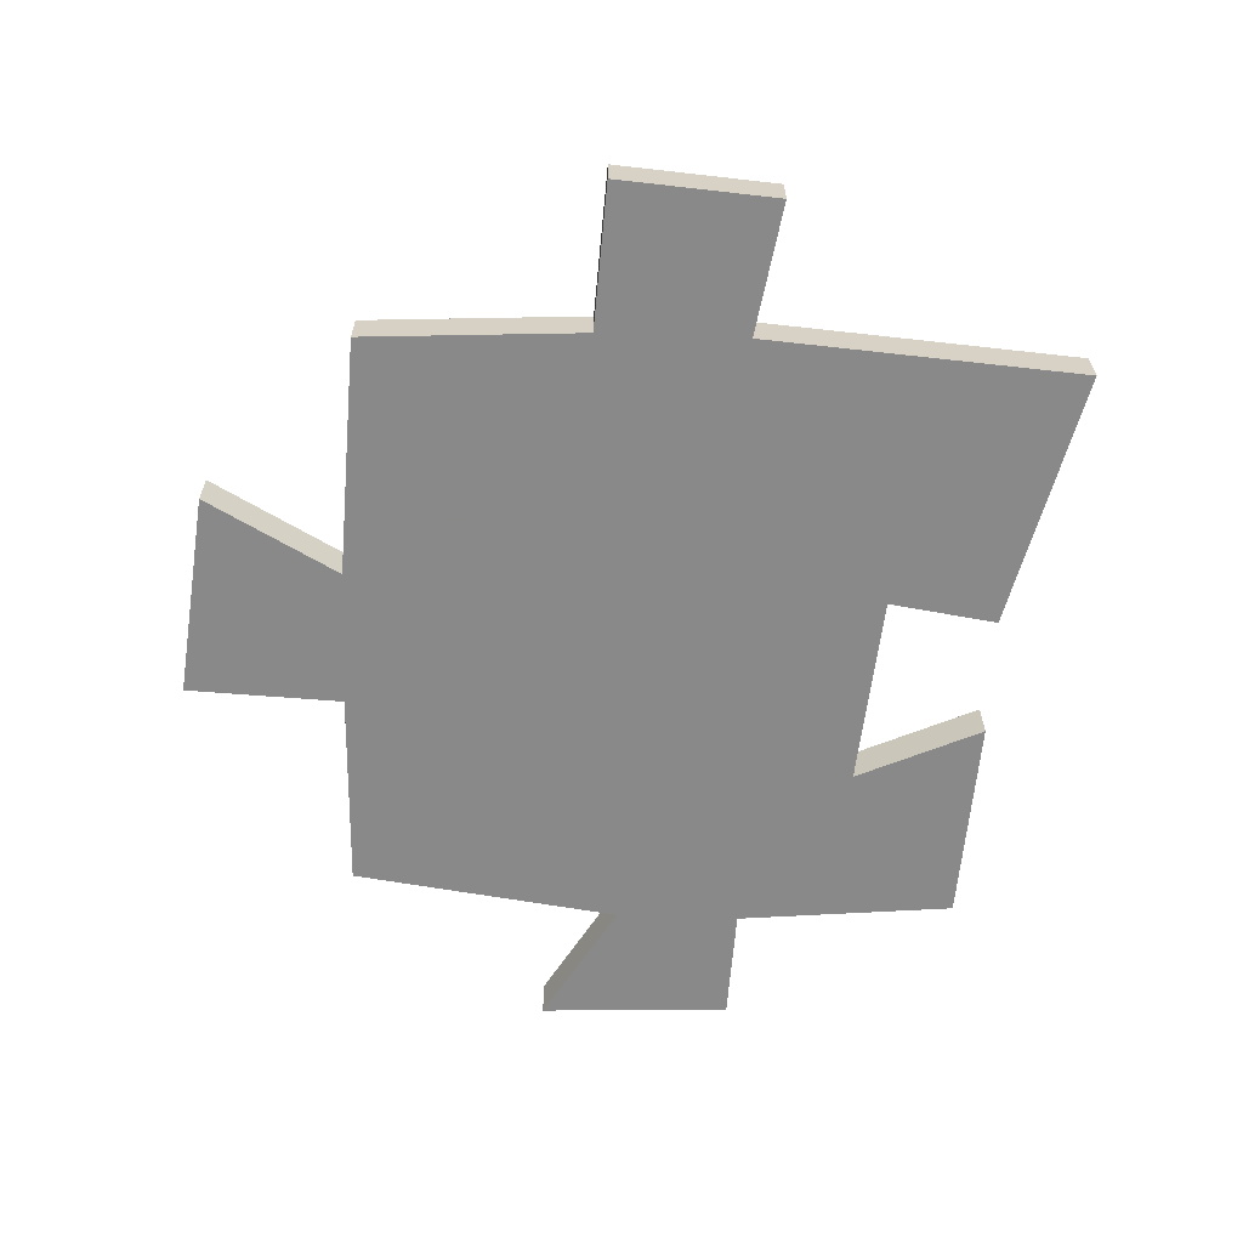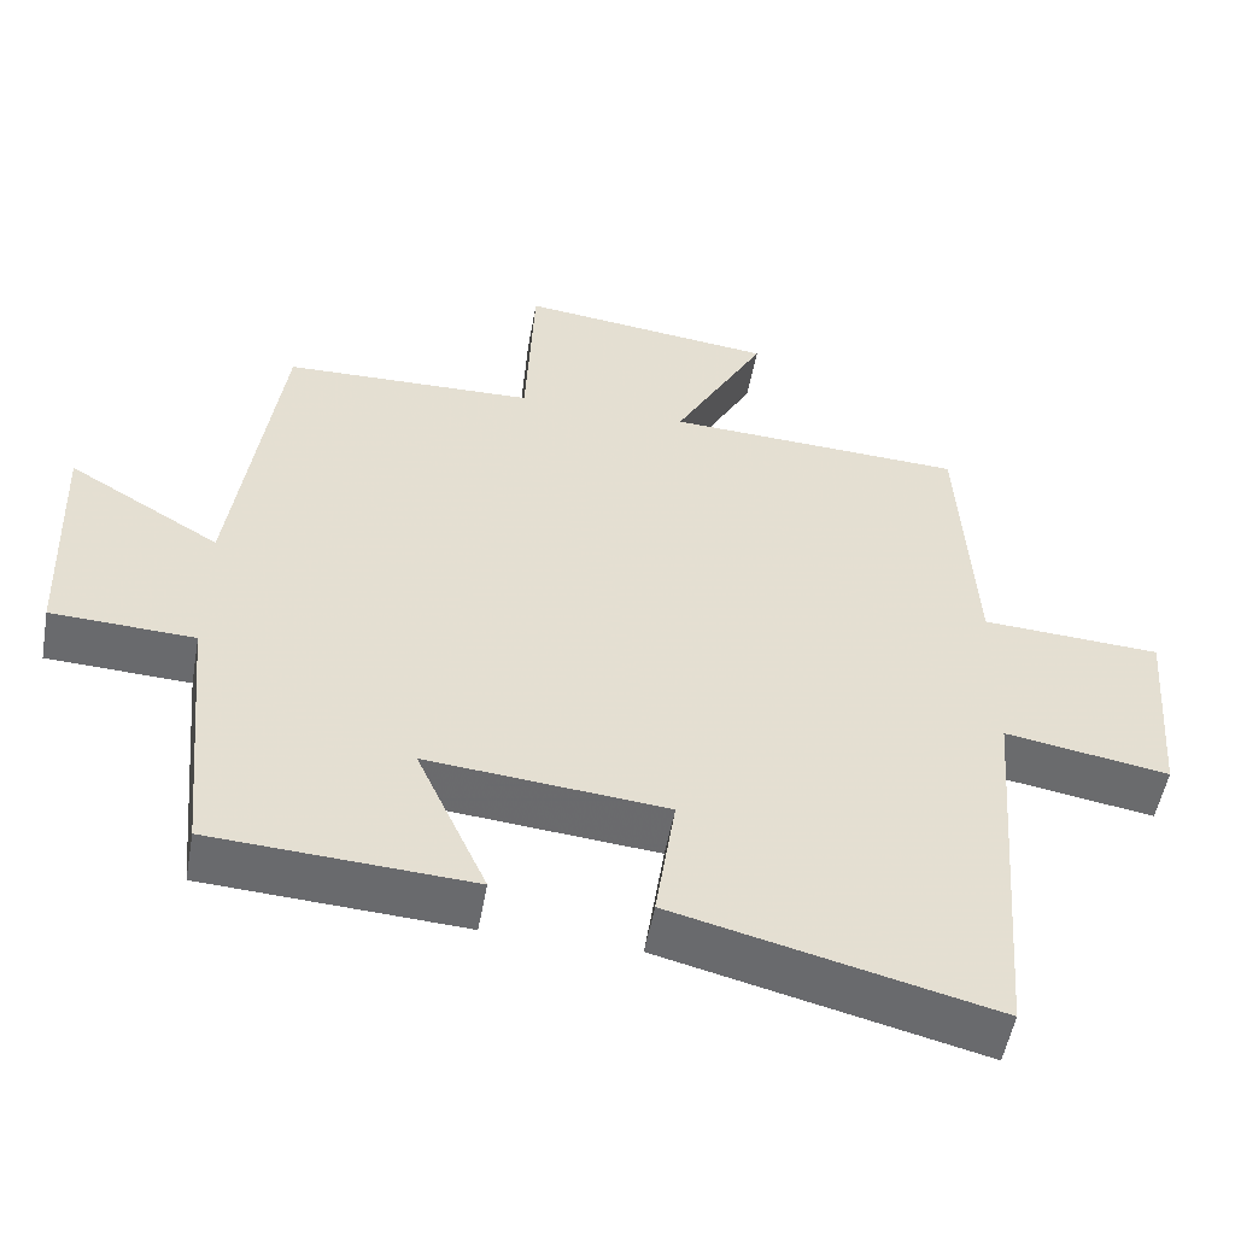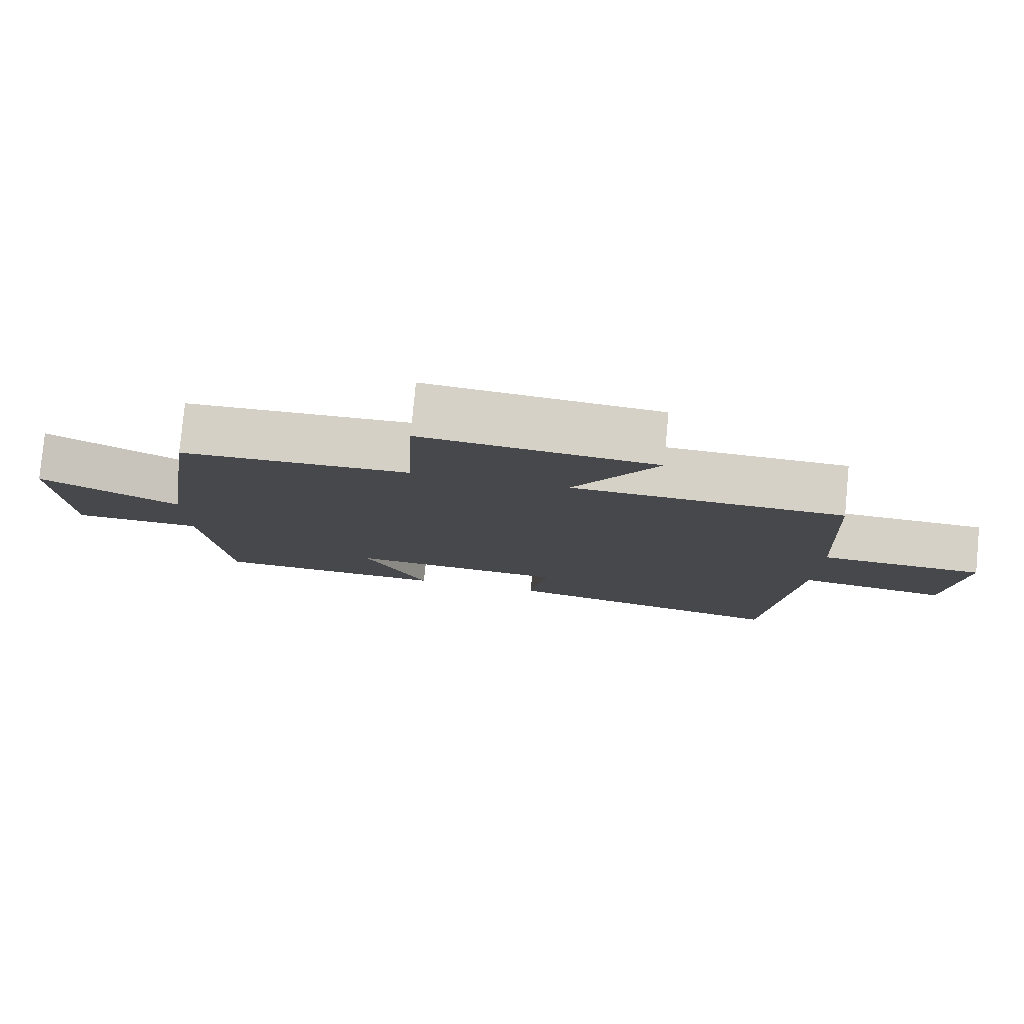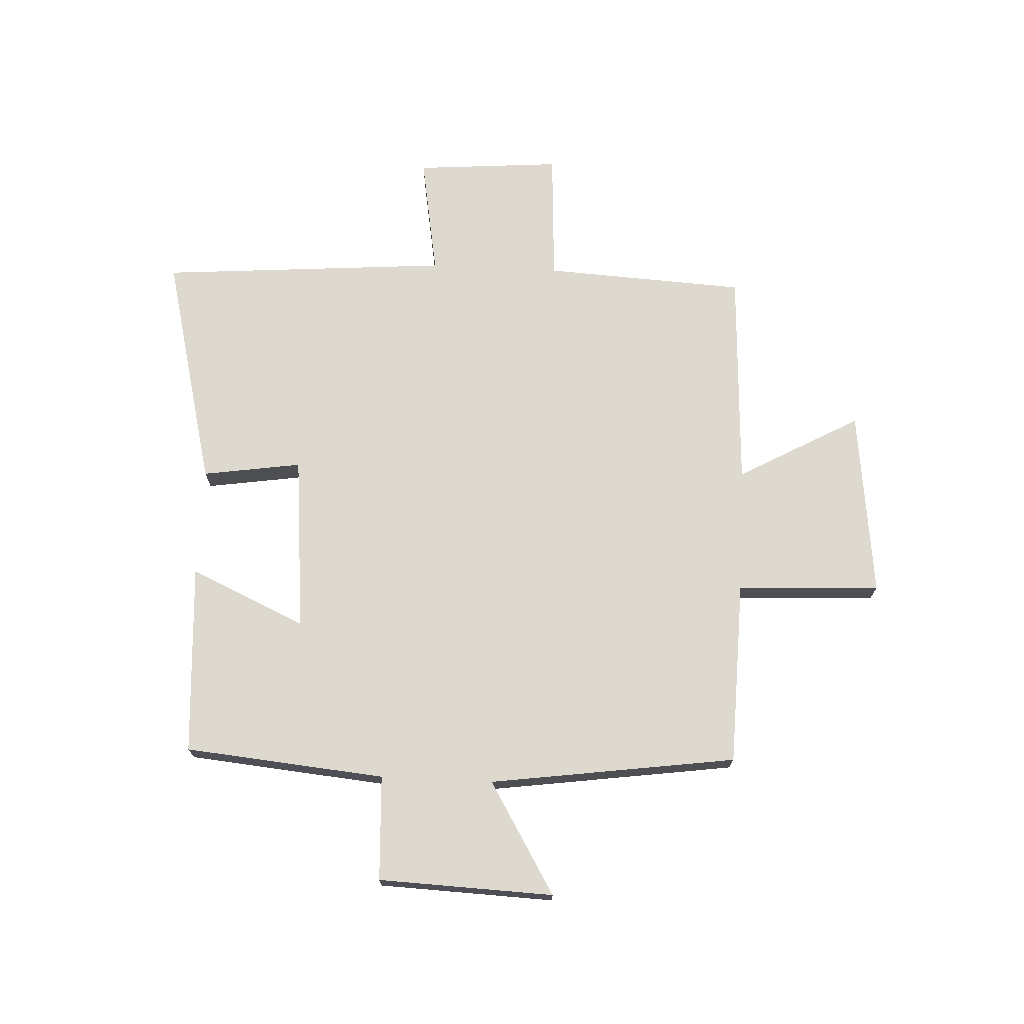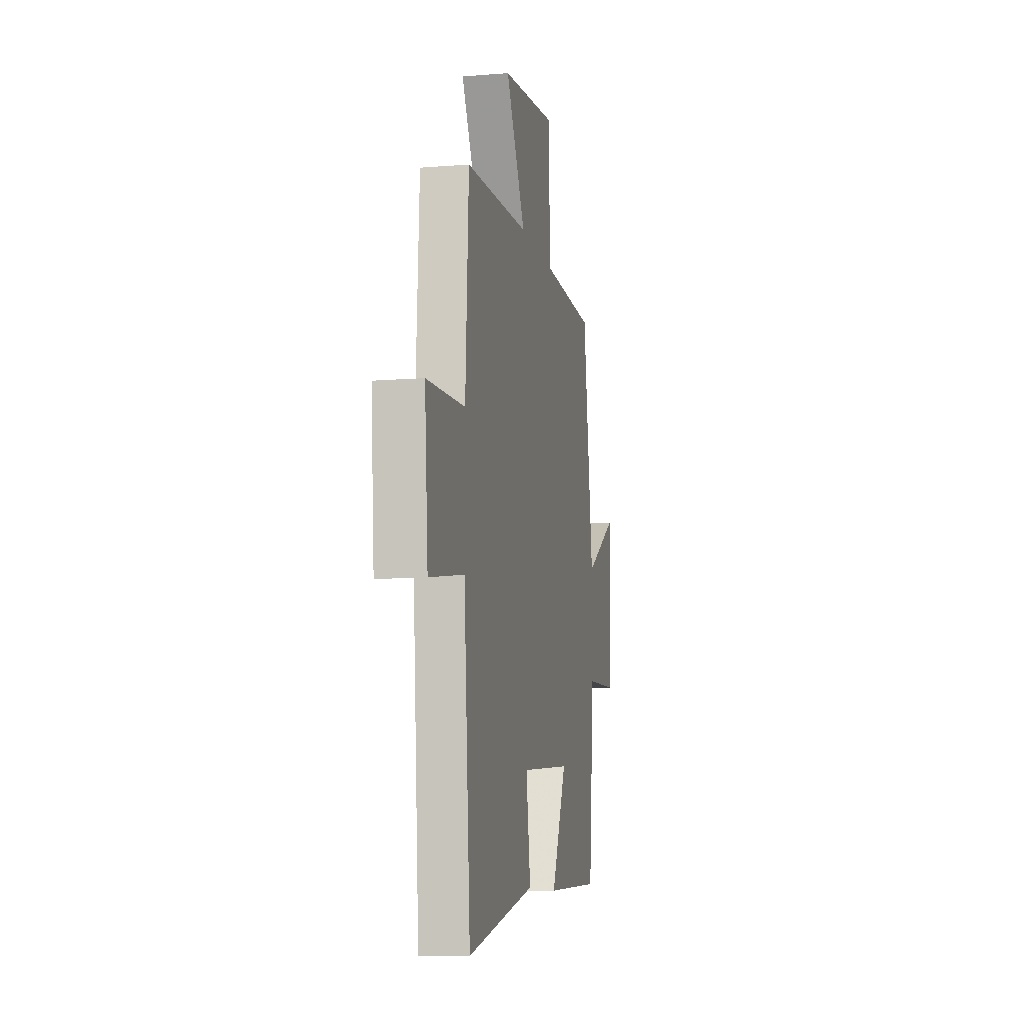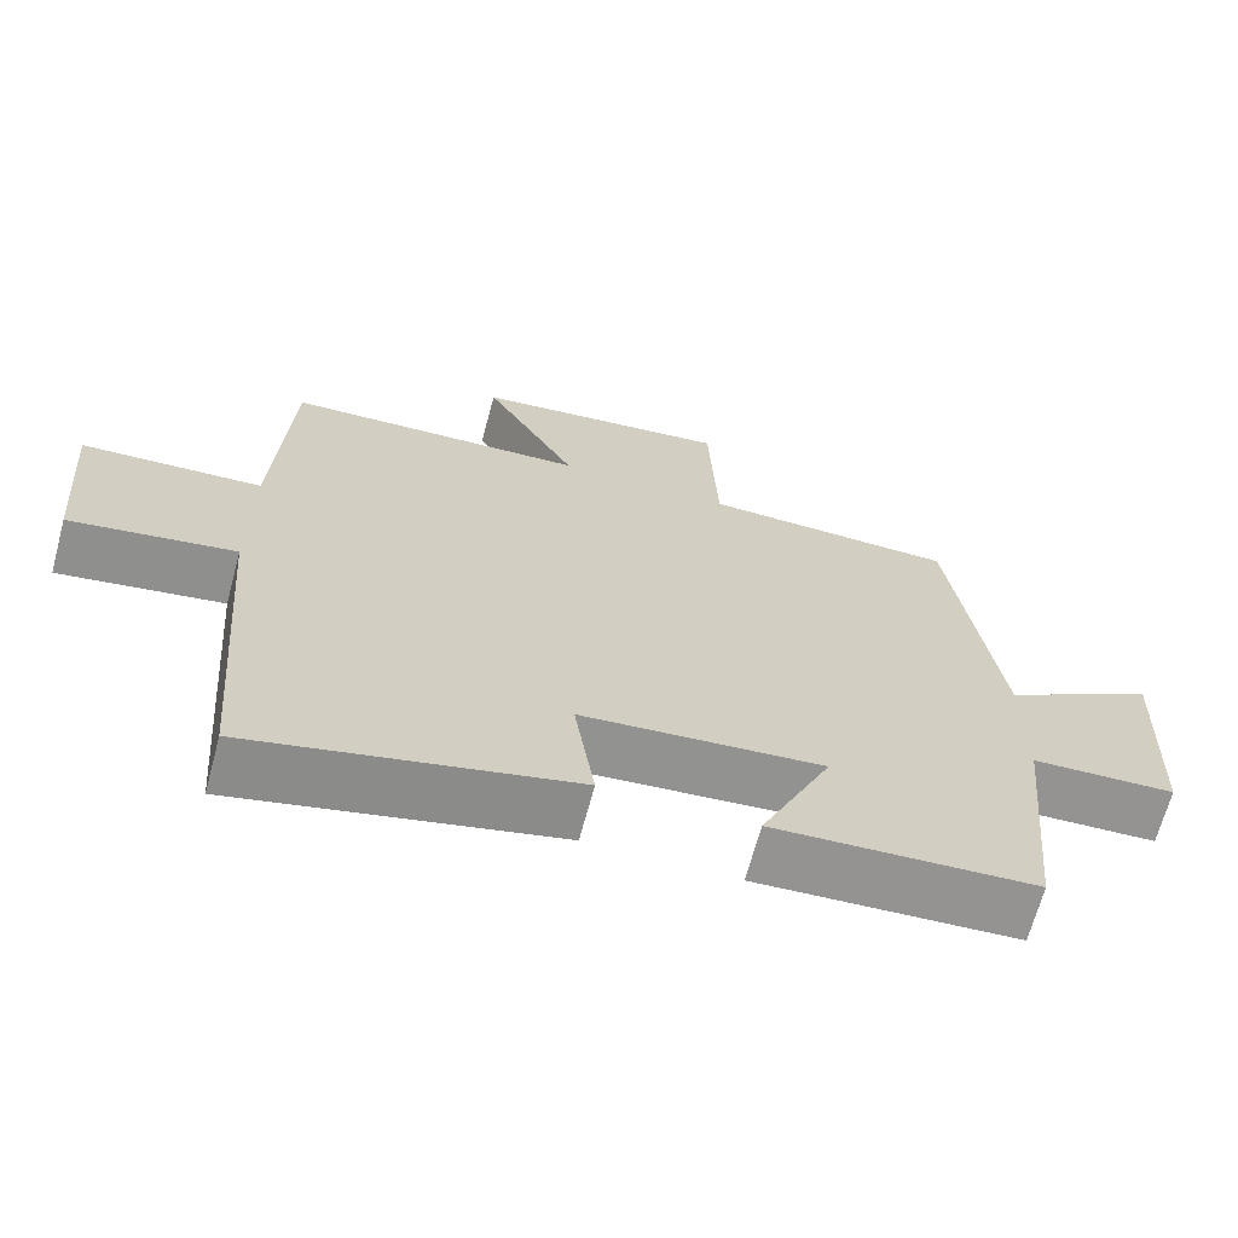
<metadata>
{"format":"obj","ext":"obj","renderer":"f3d","projection":"perspective","resolution":1024,"background":"white","views":[{"elev":-63.0,"azim":87.9,"up":"+Y"},{"elev":-52.9,"azim":-10.2,"up":"+Z"},{"elev":79.8,"azim":5.4,"up":"+Z"},{"elev":71.7,"azim":-87.3,"up":"+Y"},{"elev":-10.2,"azim":101.7,"up":"+Z"},{"elev":-67.3,"azim":164.9,"up":"+Z"}]}
</metadata>
<code>
v -0.44 0.07 0.491
v -0.12 0.07 0.5
v -0.109 0.07 0.749
v 0.217 0.07 0.711
v 0.1 0.07 0.5
v 0.481 0.07 0.482
v 0.5 0.07 0.133
v 0.729 0.07 0.12
v 0.709 0.07 -0.132
v 0.5 0.07 -0.097
v 0.461 0.07 -0.6
v 0.054 0.07 -0.5
v 0.08 0.07 -0.328
v -0.226 0.07 -0.3
v -0.136 0.07 -0.5
v -0.467 0.07 -0.481
v -0.5 0.07 -0.133
v -0.682 0.07 -0.125
v -0.694 0.07 0.179
v -0.5 0.07 0.063
v -0.44 0 0.491
v -0.12 0 0.5
v -0.109 0 0.749
v 0.217 0 0.711
v 0.1 0 0.5
v 0.481 0 0.482
v 0.5 0 0.133
v 0.729 0 0.12
v 0.709 0 -0.132
v 0.5 0 -0.097
v 0.461 0 -0.6
v 0.054 0 -0.5
v 0.08 0 -0.328
v -0.226 0 -0.3
v -0.136 0 -0.5
v -0.467 0 -0.481
v -0.5 0 -0.133
v -0.682 0 -0.125
v -0.694 0 0.179
v -0.5 0 0.063
f 17 18 19 20
f 17 20 1 2
f 14 15 16 17
f 13 14 17 2
f 10 11 12 13
f 10 13 2 3
f 7 8 9 10
f 5 6 7 10
f 5 10 3
f 3 4 5
f 40 39 38 37
f 22 21 40 37
f 37 36 35 34
f 22 37 34 33
f 33 32 31 30
f 23 22 33 30
f 30 29 28 27
f 30 27 26 25
f 23 30 25
f 25 24 23
f 1 21 22 2
f 2 22 23 3
f 3 23 24 4
f 4 24 25 5
f 5 25 26 6
f 6 26 27 7
f 7 27 28 8
f 8 28 29 9
f 9 29 30 10
f 10 30 31 11
f 11 31 32 12
f 12 32 33 13
f 13 33 34 14
f 14 34 35 15
f 15 35 36 16
f 16 36 37 17
f 17 37 38 18
f 18 38 39 19
f 19 39 40 20
f 20 40 21 1

</code>
